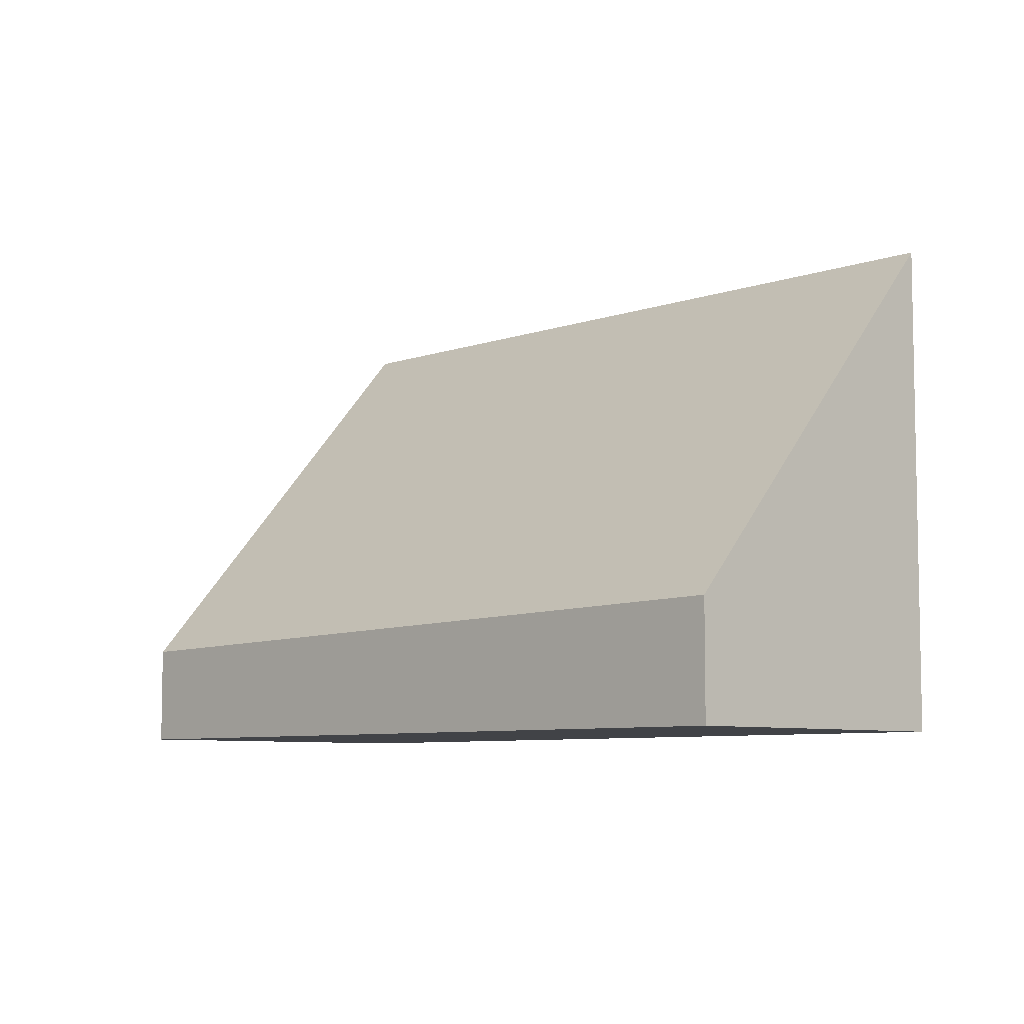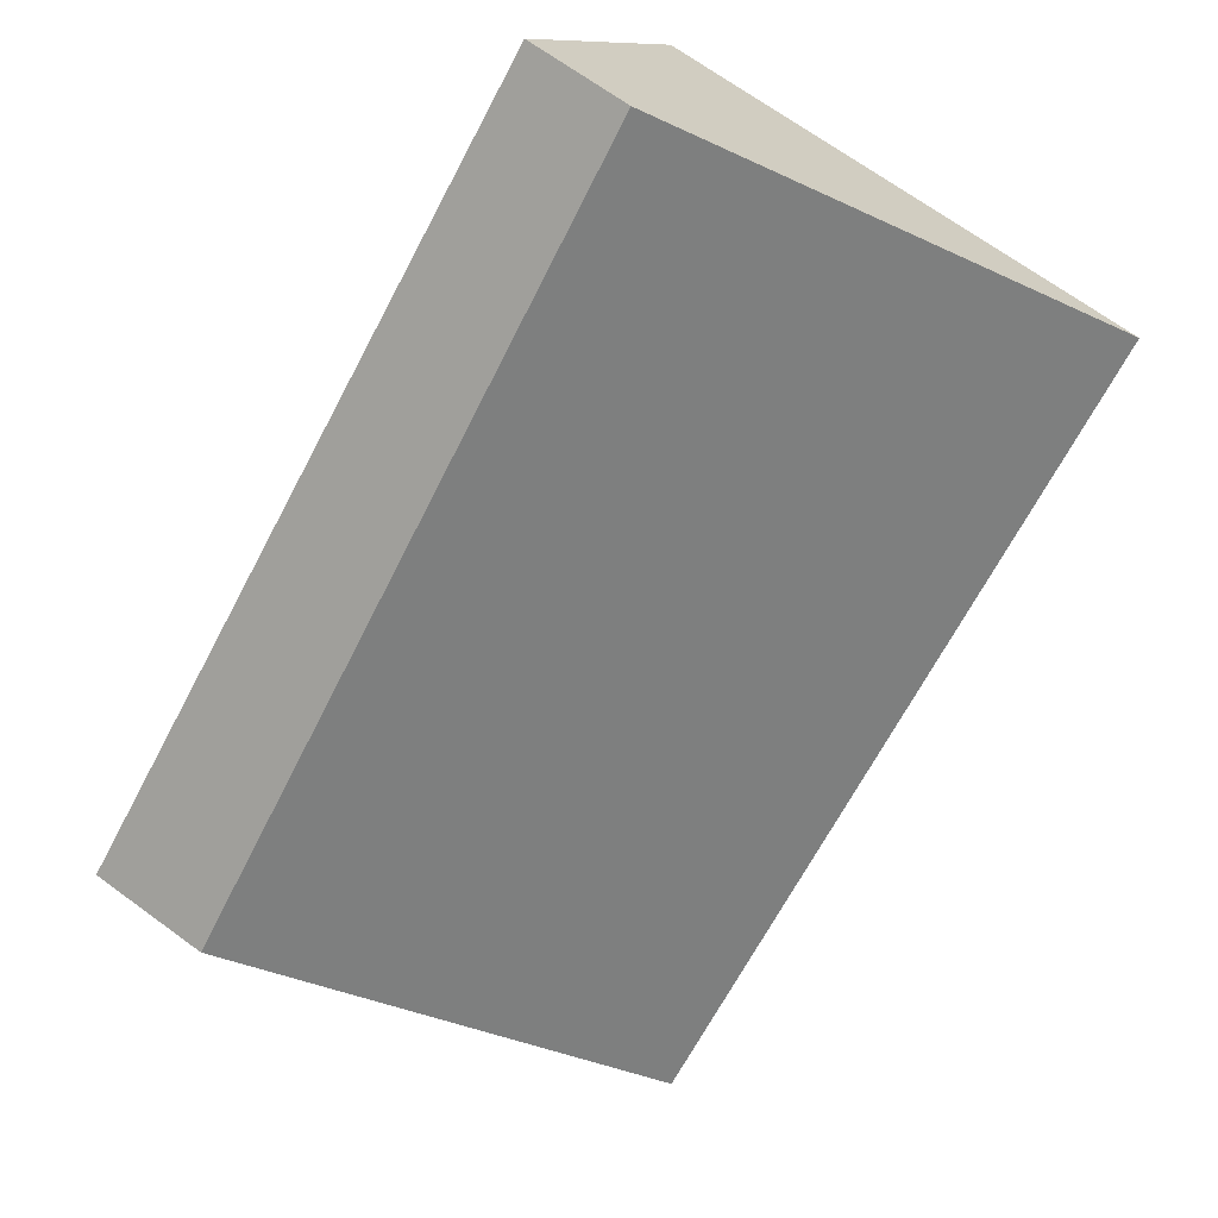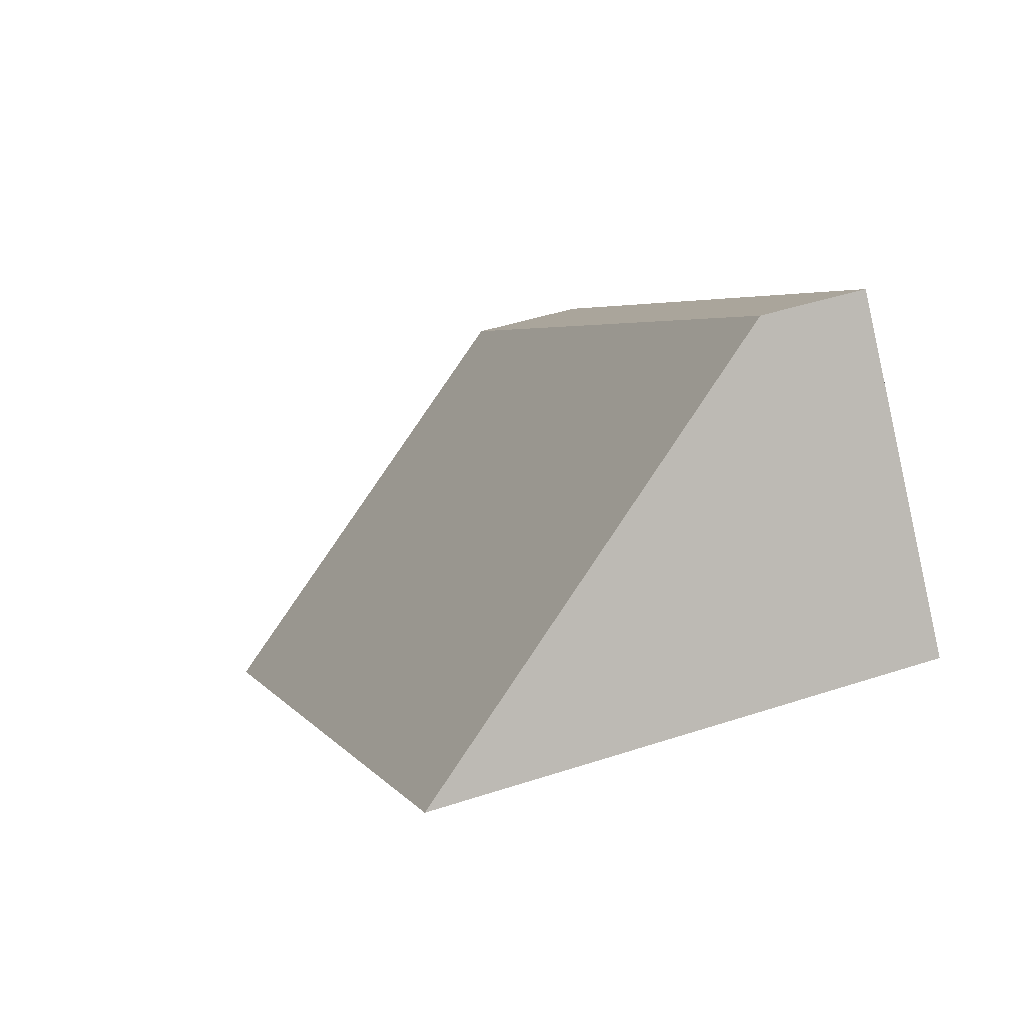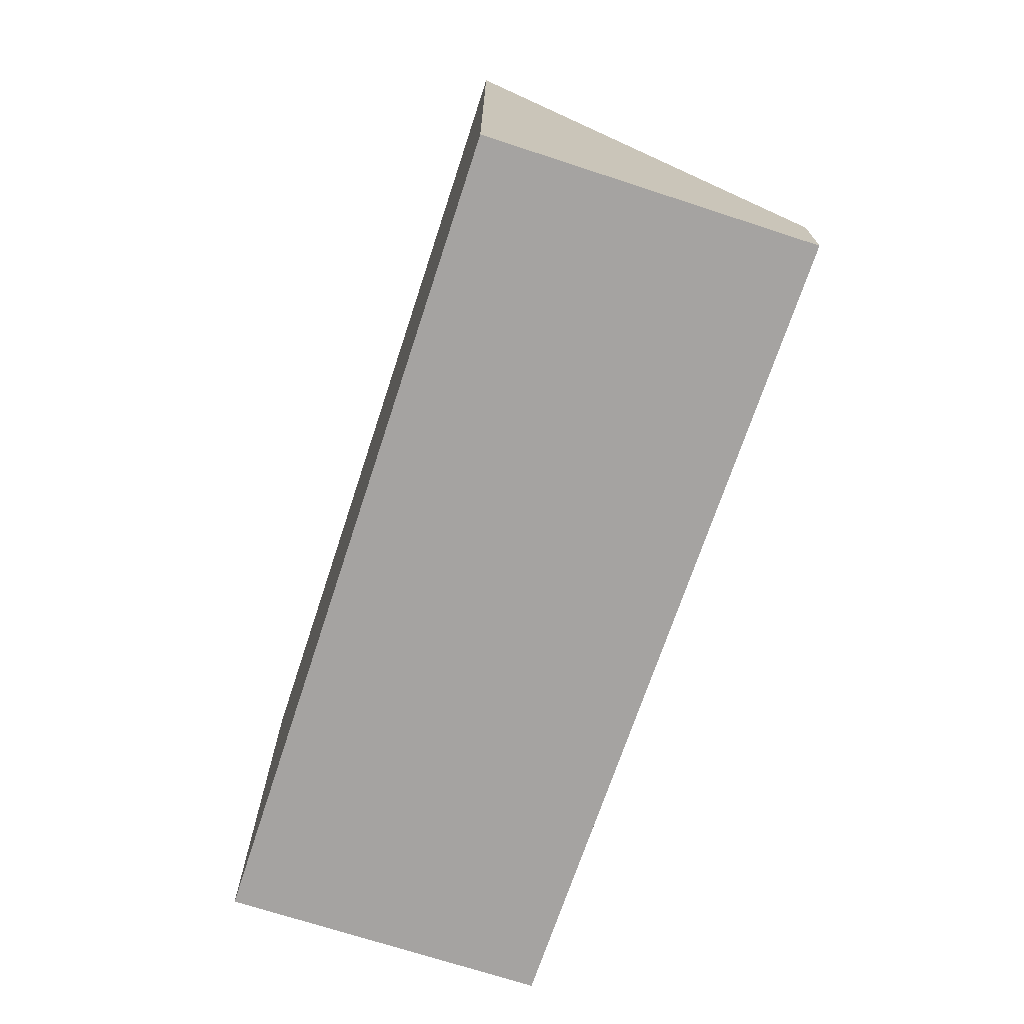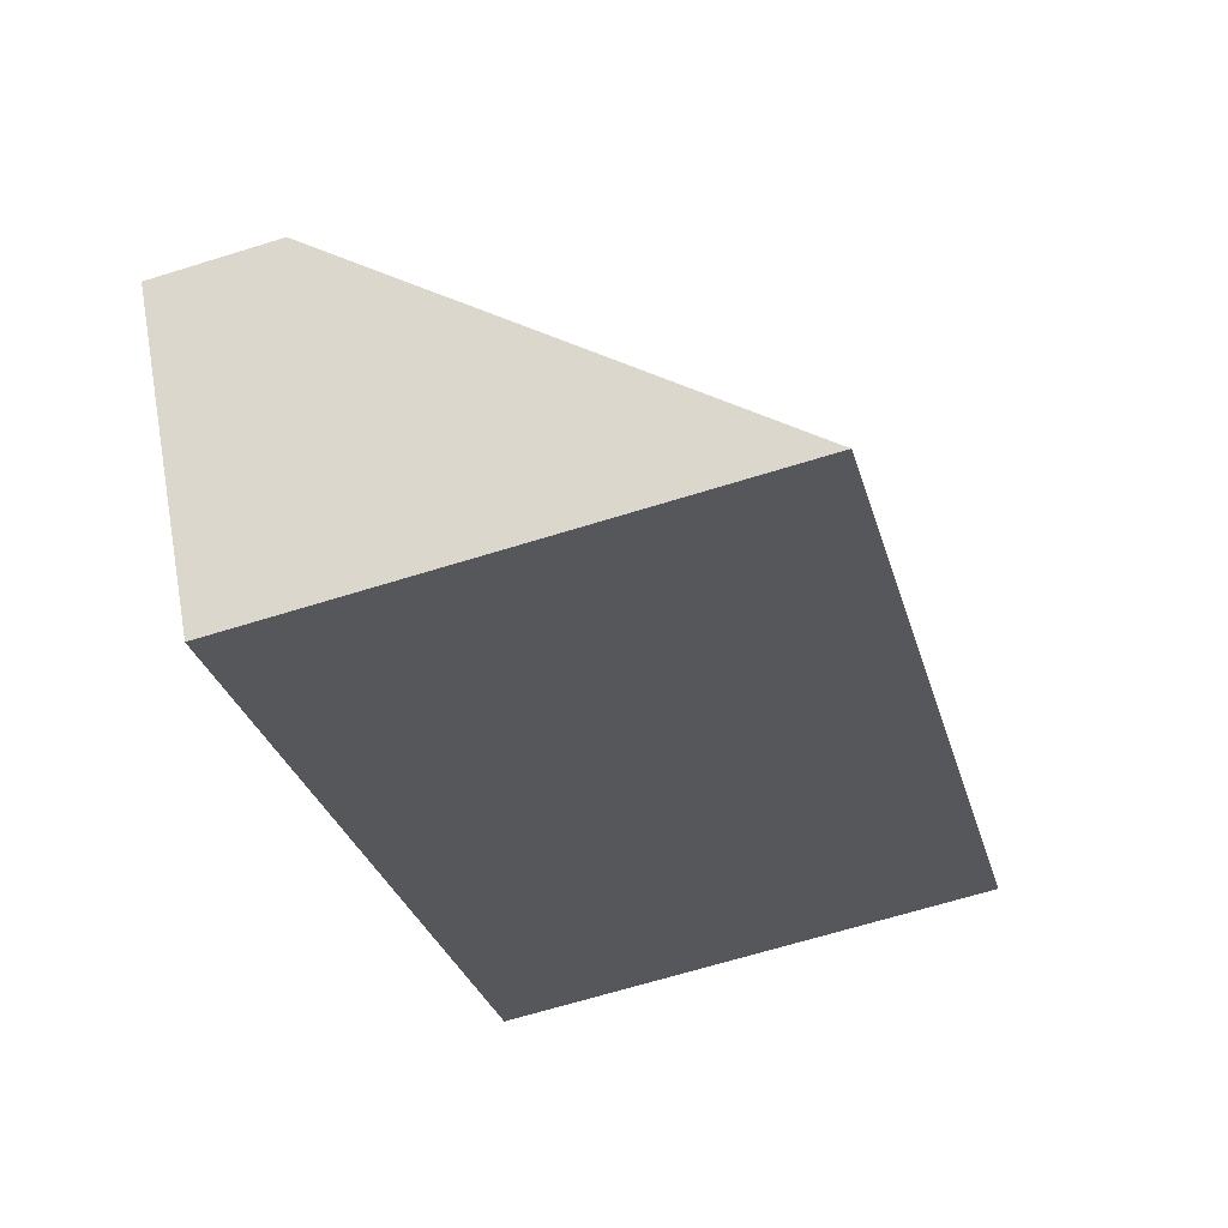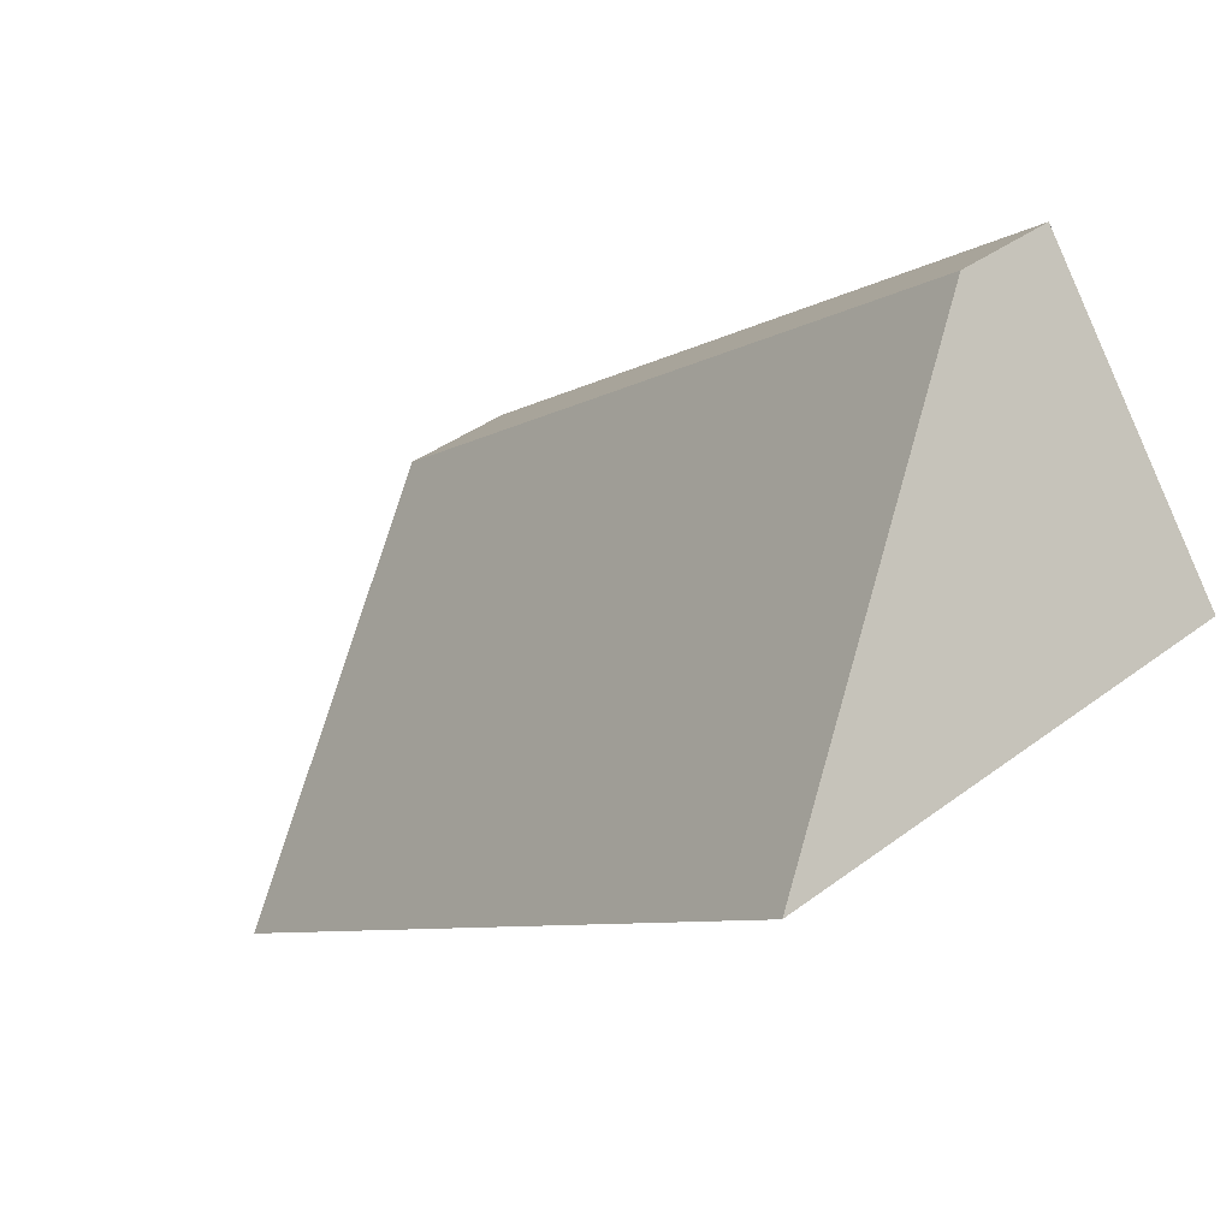
<metadata>
{"format":"obj","ext":"obj","renderer":"f3d","projection":"perspective","resolution":1024,"background":"white","views":[{"elev":-7.1,"azim":83.4,"up":"+Y"},{"elev":69.1,"azim":126.1,"up":"+Z"},{"elev":43.7,"azim":-111.2,"up":"+Z"},{"elev":-73.1,"azim":-71.0,"up":"+Y"},{"elev":-65.8,"azim":107.4,"up":"+Z"},{"elev":38.9,"azim":-133.3,"up":"+Z"}]}
</metadata>
<code>
v  0 5.484 3.358e-16
v  9.593 1.324 -2.71
v  7.433 5.484 -5.618
v  2.28 1.142 3.016
v  7.433 3.44e-16 -5.618
v  0 0 0
v  2.28 -1.847e-16 3.016
v  9.593 1.659e-16 -2.71
g defaultobject
f 1 2 3
f 2 1 4
f 5 1 3
f 1 5 6
f 6 4 1
f 4 6 7
f 4 8 2
f 8 4 7
f 2 5 3
f 5 2 8
f 8 6 5
f 6 8 7

</code>
